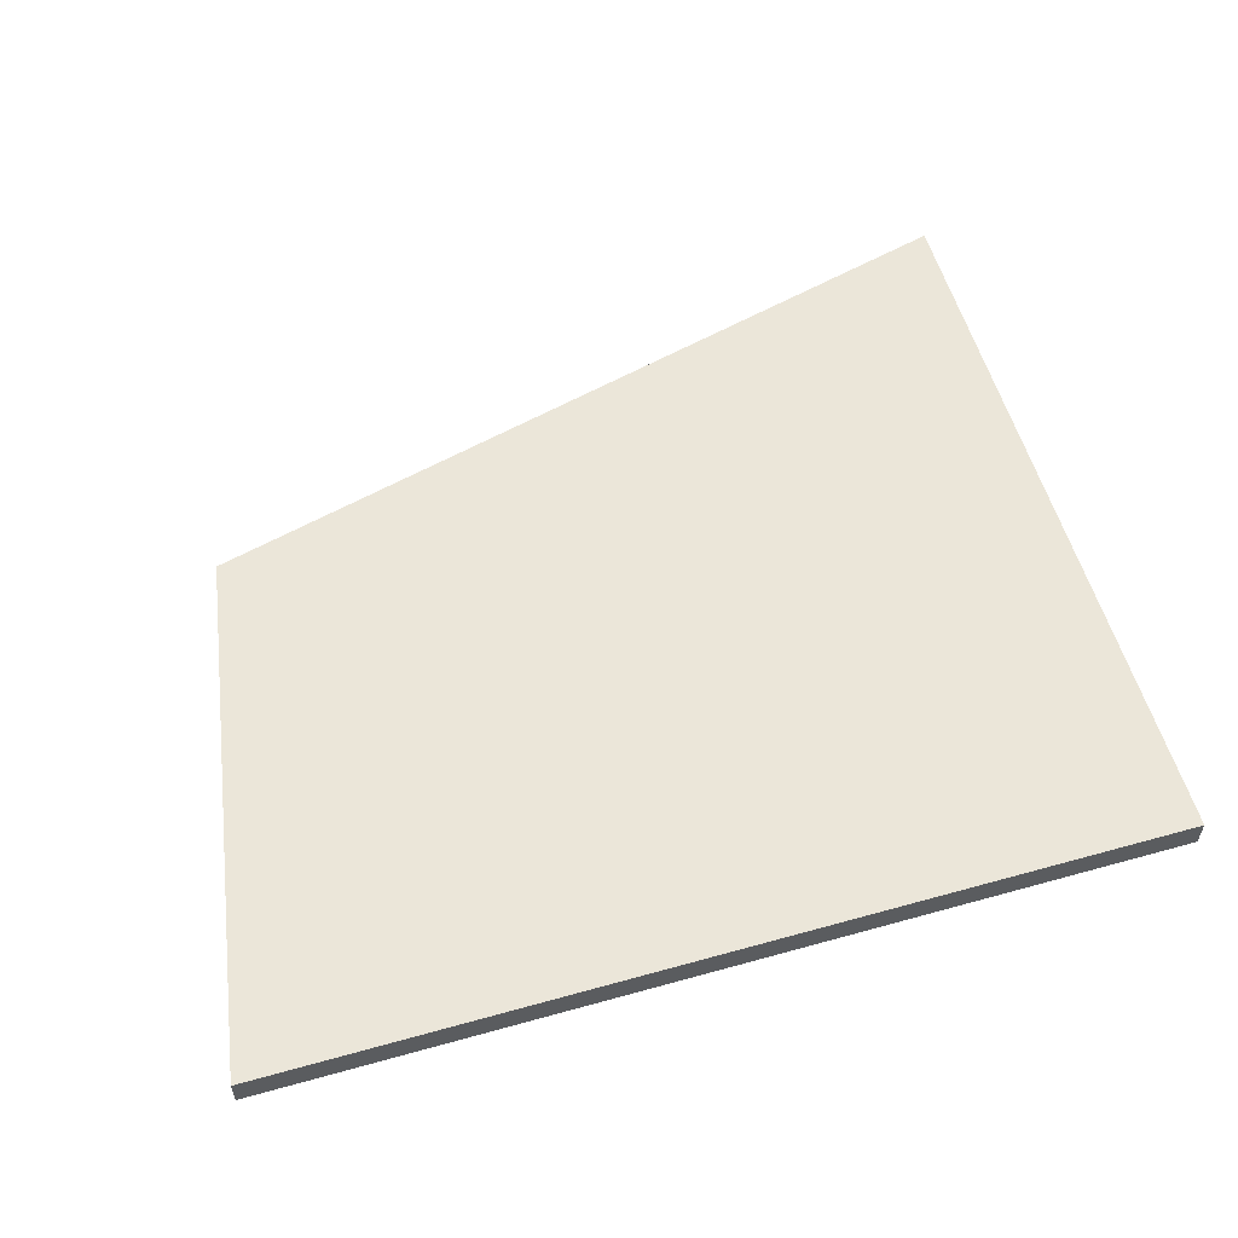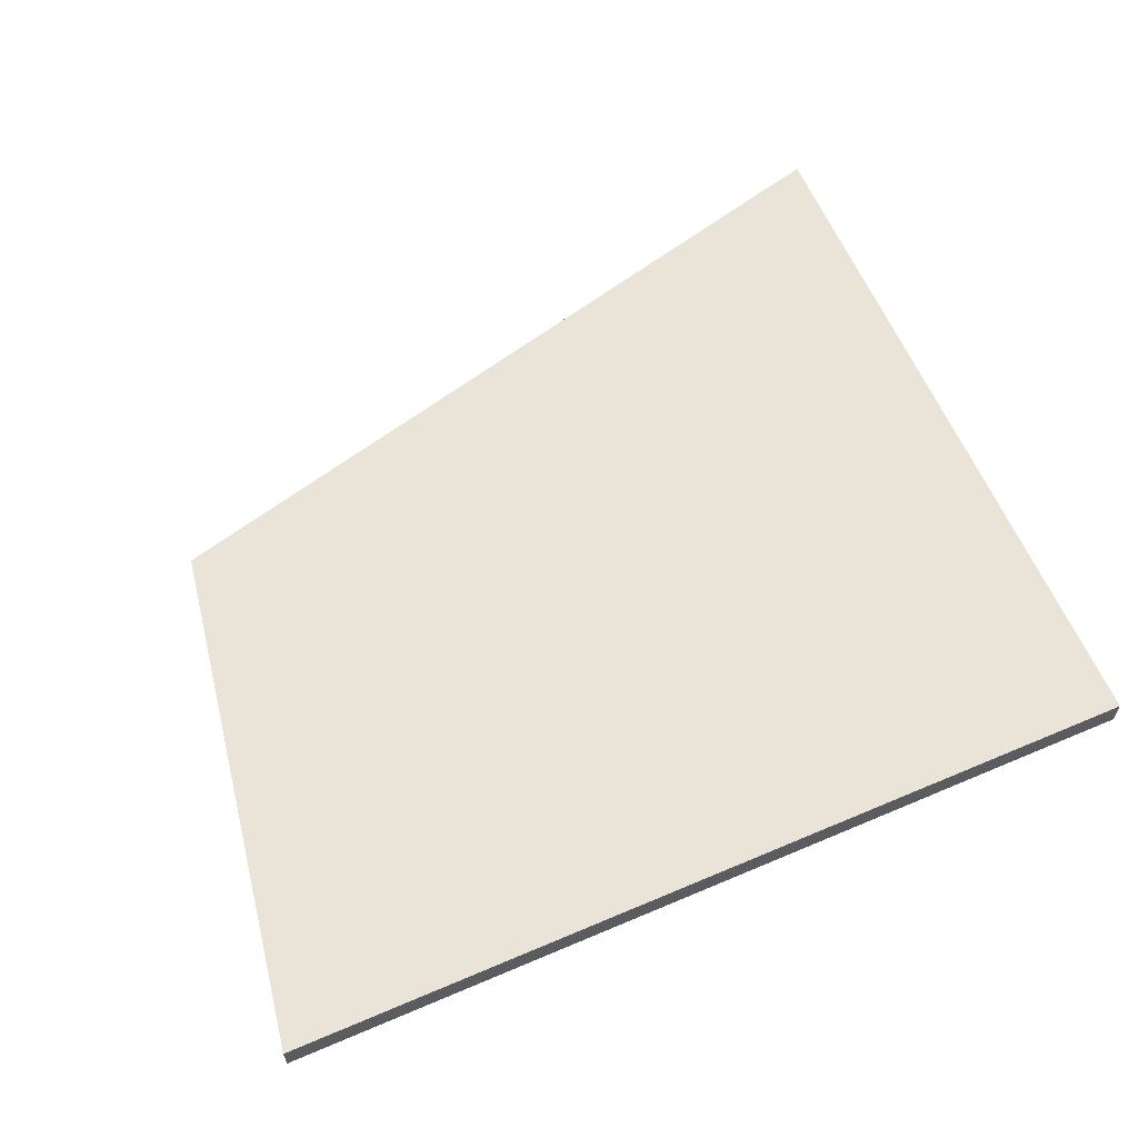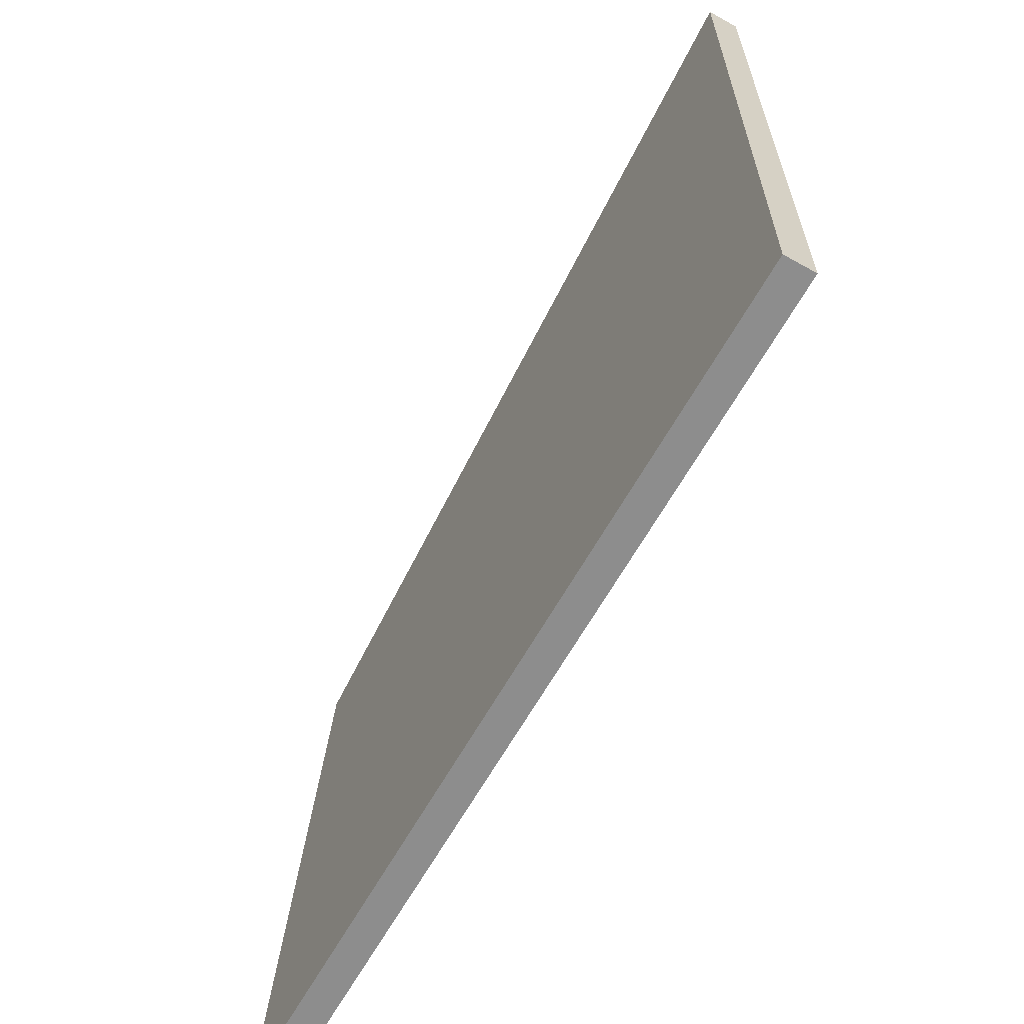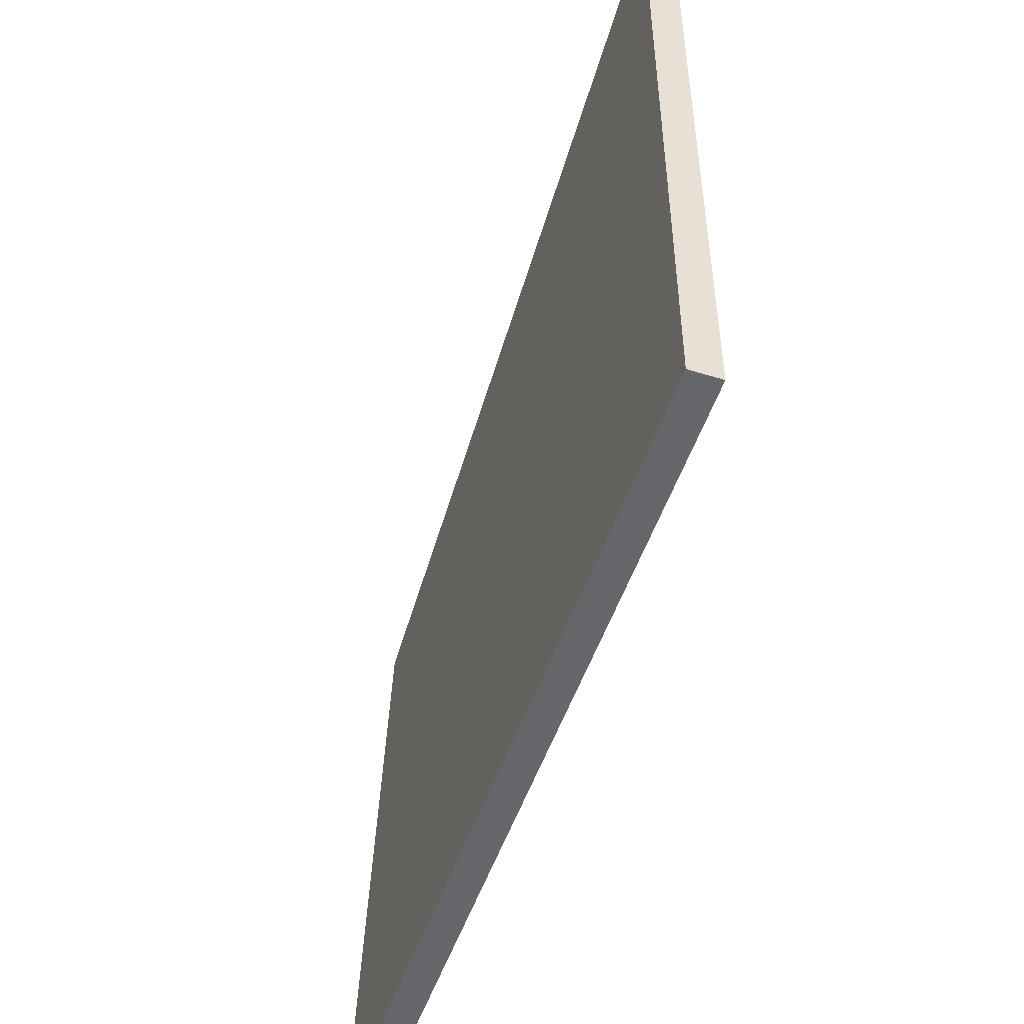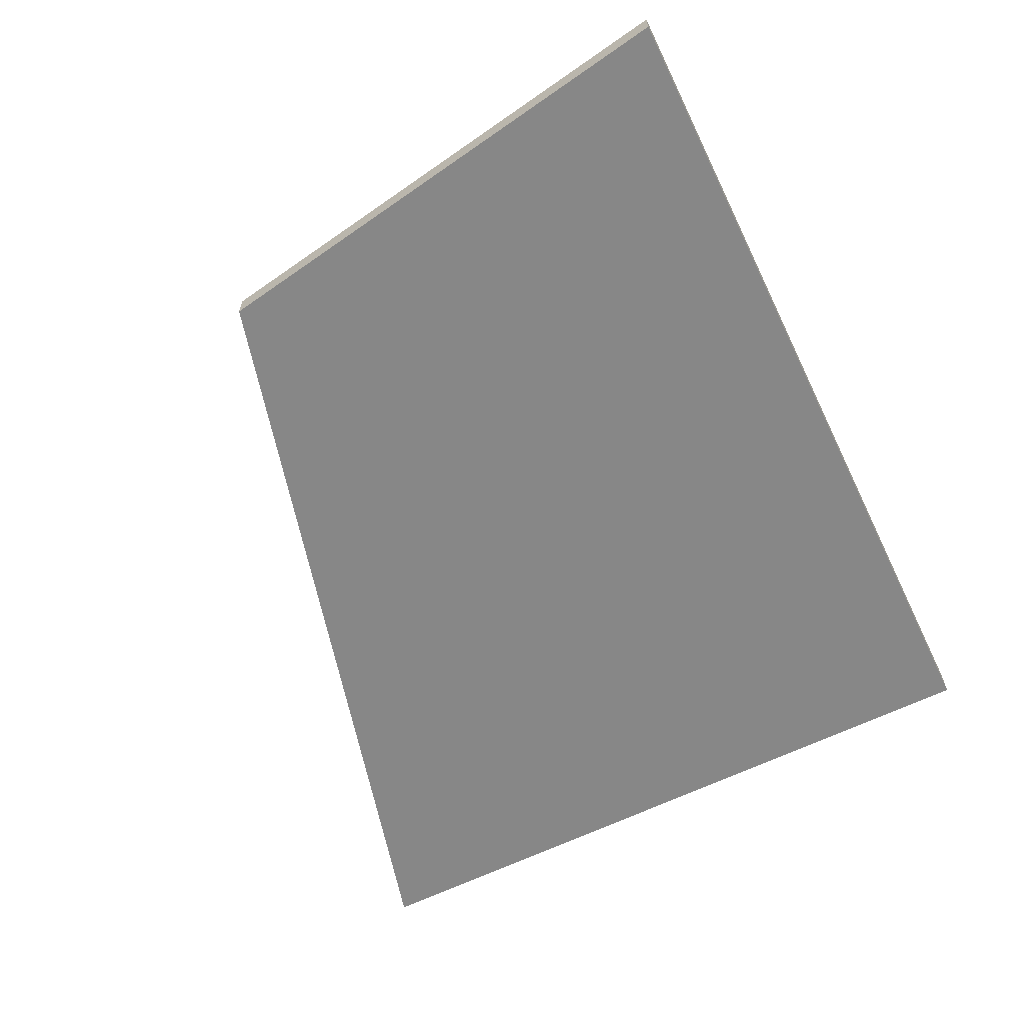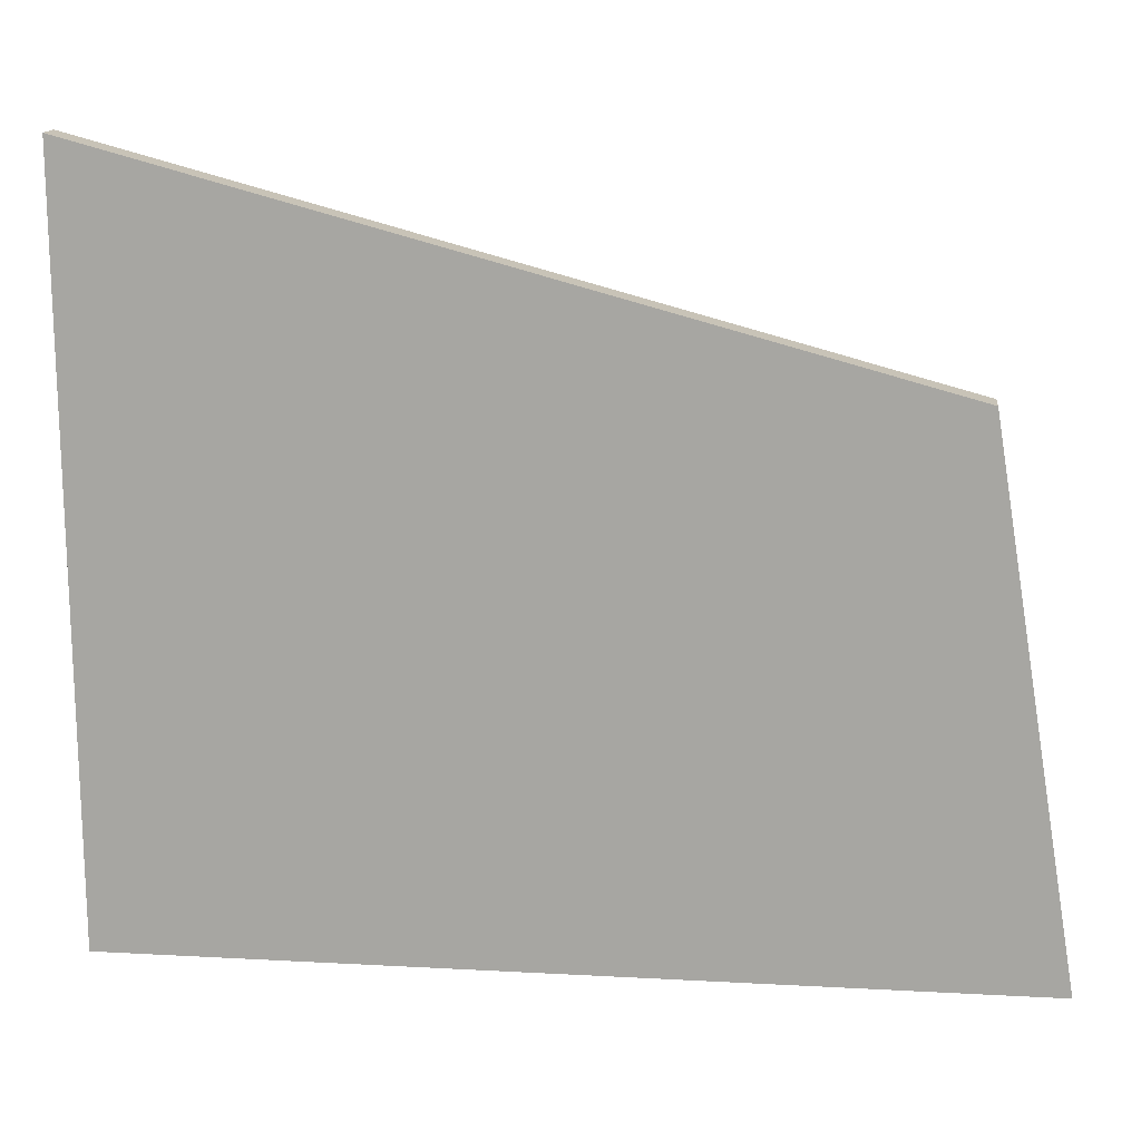
<metadata>
{"format":"obj","ext":"obj","renderer":"f3d","projection":"perspective","resolution":1024,"background":"white","views":[{"elev":56.3,"azim":-16.0,"up":"+Z"},{"elev":61.1,"azim":-23.2,"up":"+Z"},{"elev":-64.3,"azim":60.6,"up":"+Y"},{"elev":-51.8,"azim":71.3,"up":"+Y"},{"elev":-62.6,"azim":-63.9,"up":"+Z"},{"elev":14.7,"azim":-173.8,"up":"+Y"}]}
</metadata>
<code>
g 04
v -0.43 -0.3597 -0.015
v 0.4256 -0.3557 -0.015
v 0.43 0.3597 -0.015
v -0.3468 0.15 -0.015
v -0.43 -0.3597 0.015
v -0.3468 0.15 0.015
v 0.43 0.3597 0.015
v 0.4256 -0.3557 0.015
v -0.43 -0.3597 -0.015
v -0.43 -0.3597 0.015
v 0.4256 -0.3557 0.015
v 0.4256 -0.3557 -0.015
v 0.4256 -0.3557 -0.015
v 0.4256 -0.3557 0.015
v 0.43 0.3597 0.015
v 0.43 0.3597 -0.015
v 0.43 0.3597 -0.015
v 0.43 0.3597 0.015
v -0.3468 0.15 0.015
v -0.3468 0.15 -0.015
v -0.3468 0.15 -0.015
v -0.3468 0.15 0.015
v -0.43 -0.3597 0.015
v -0.43 -0.3597 -0.015
g 04_0
f 3 2 1
f 4 3 1
f 7 6 5
f 8 7 5
f 11 10 9
f 12 11 9
f 15 14 13
f 16 15 13
f 19 18 17
f 20 19 17
f 23 22 21
f 24 23 21

</code>
